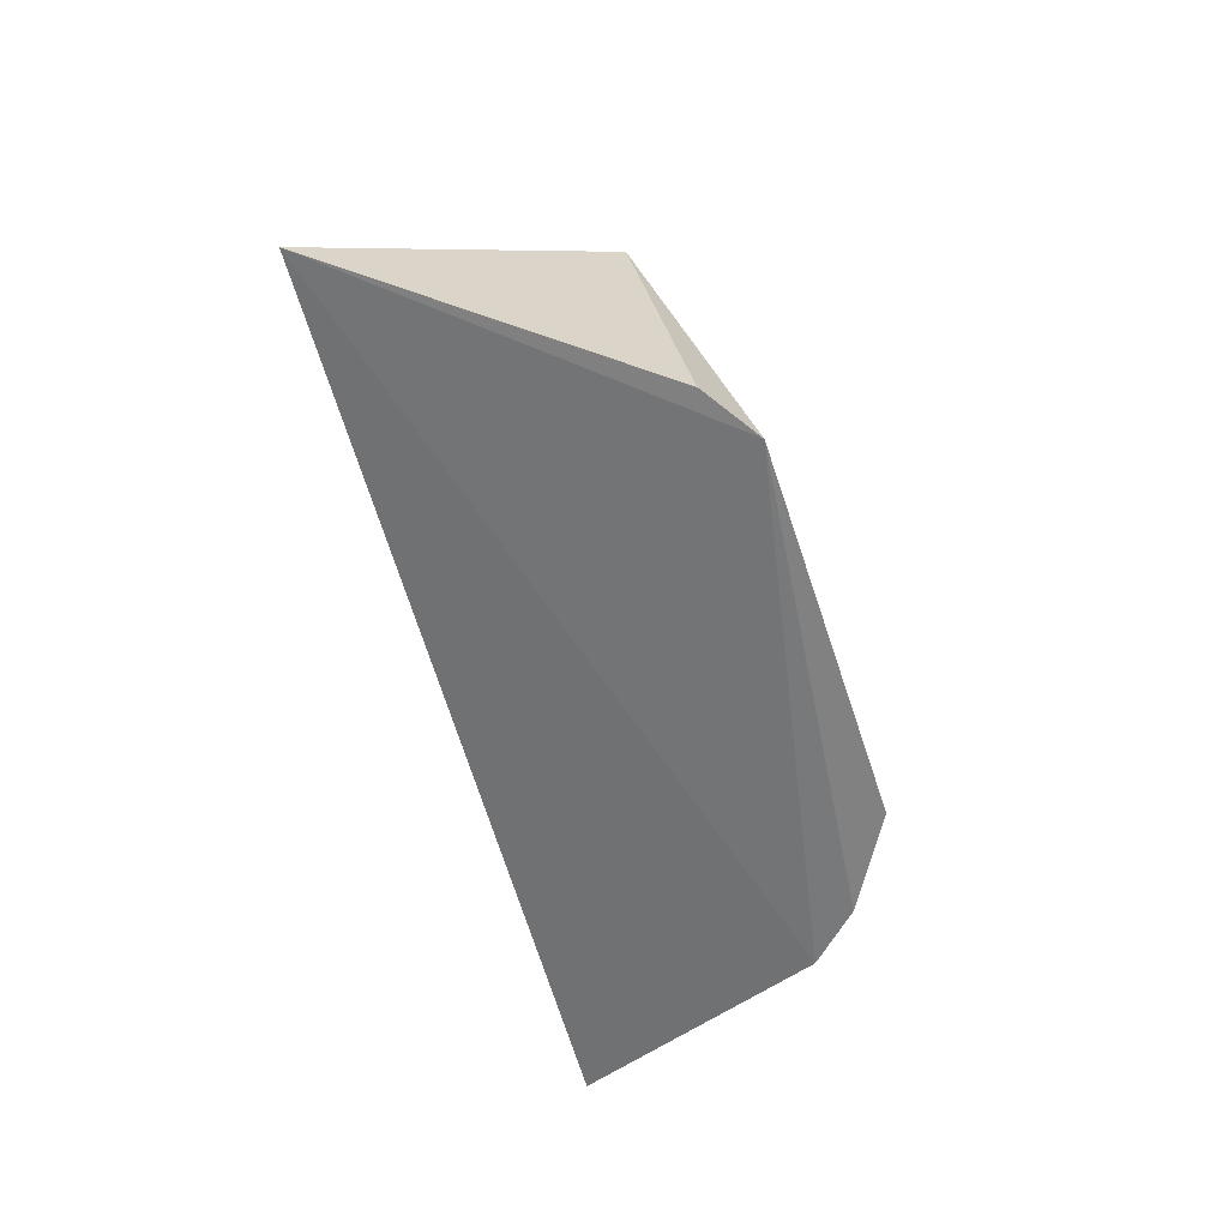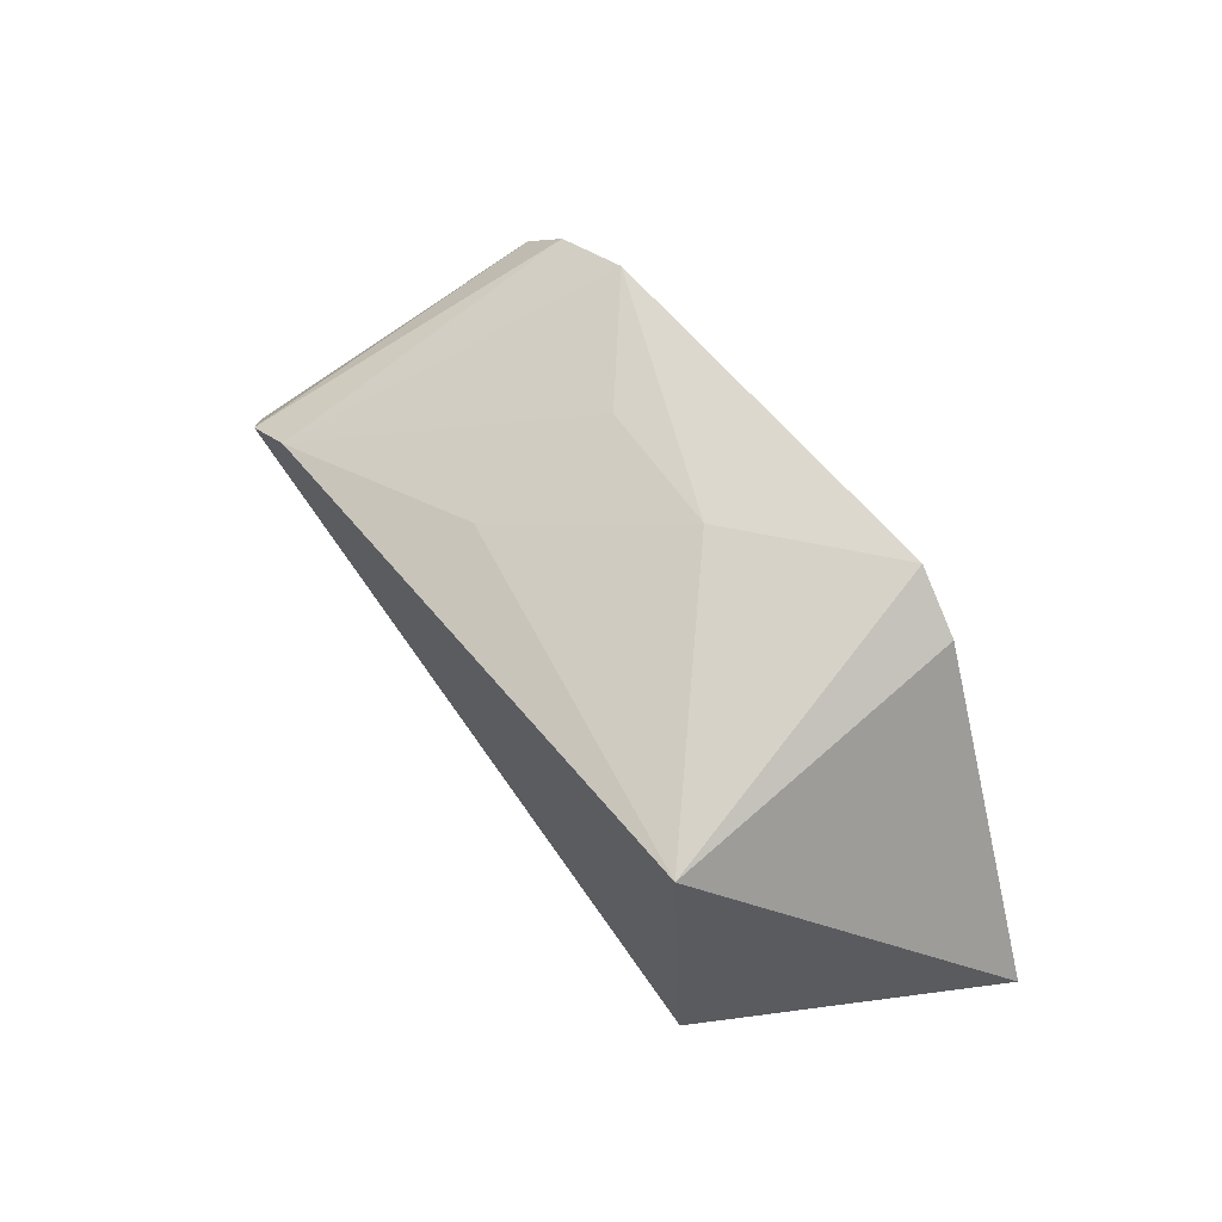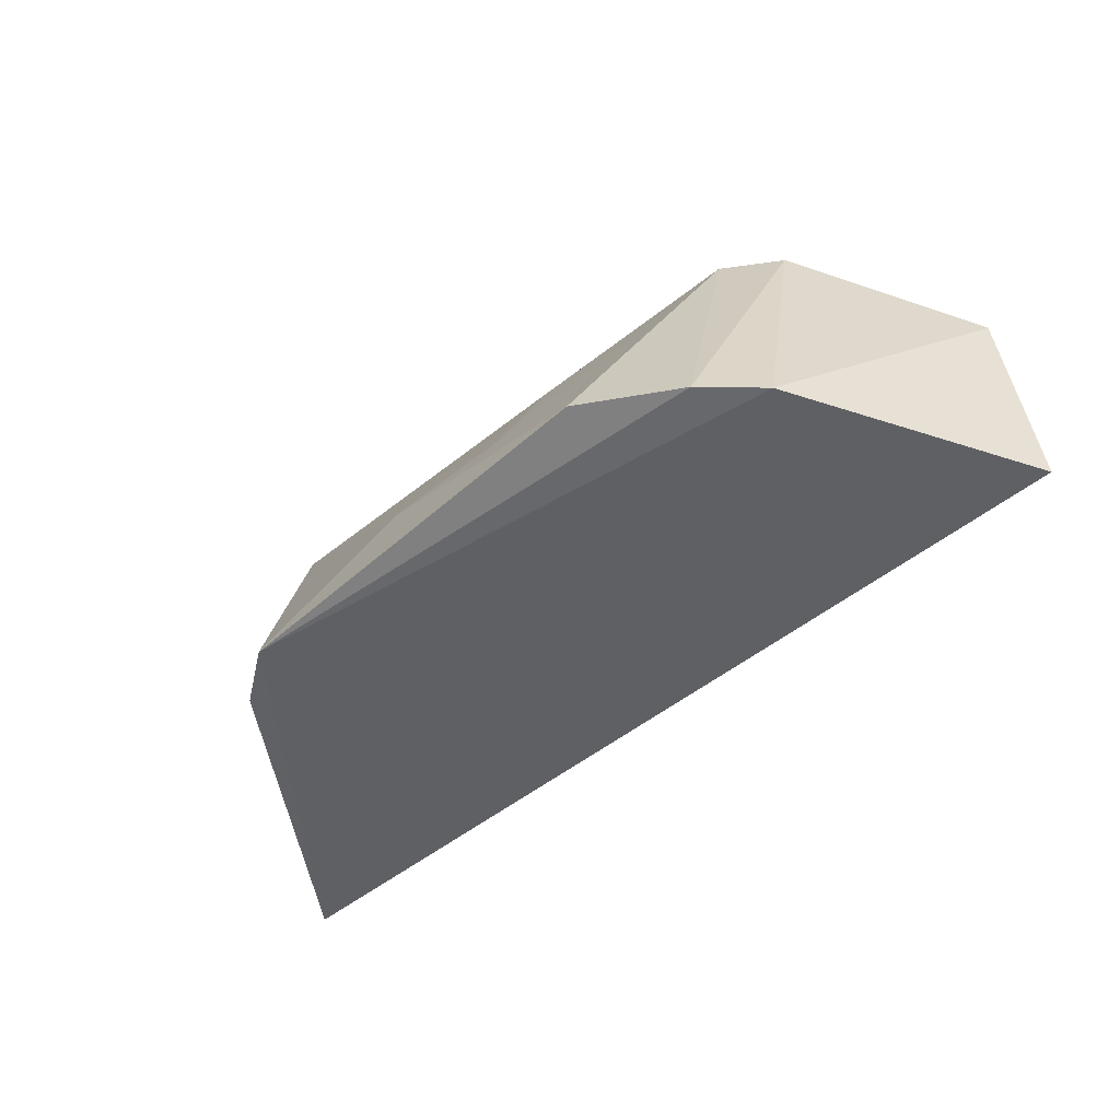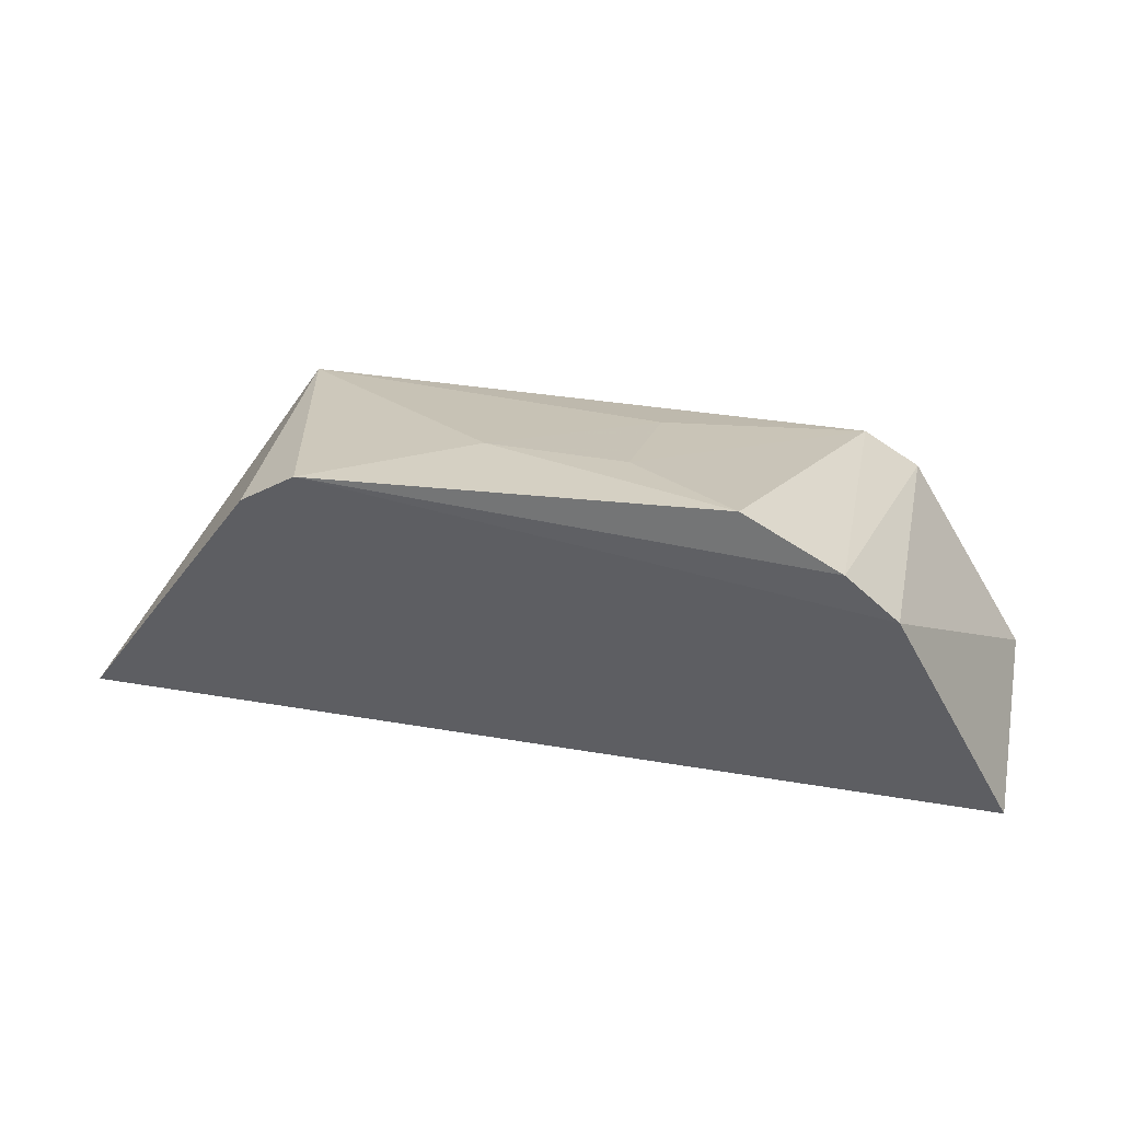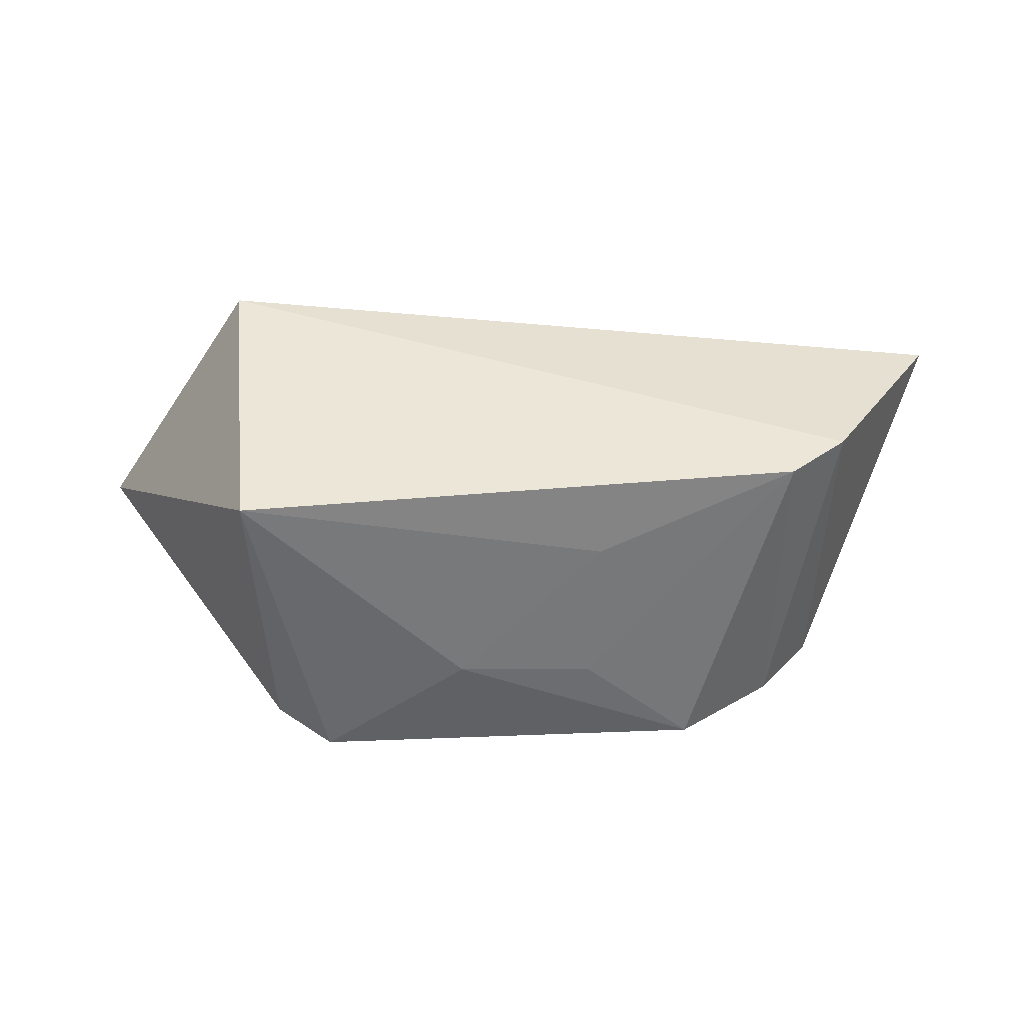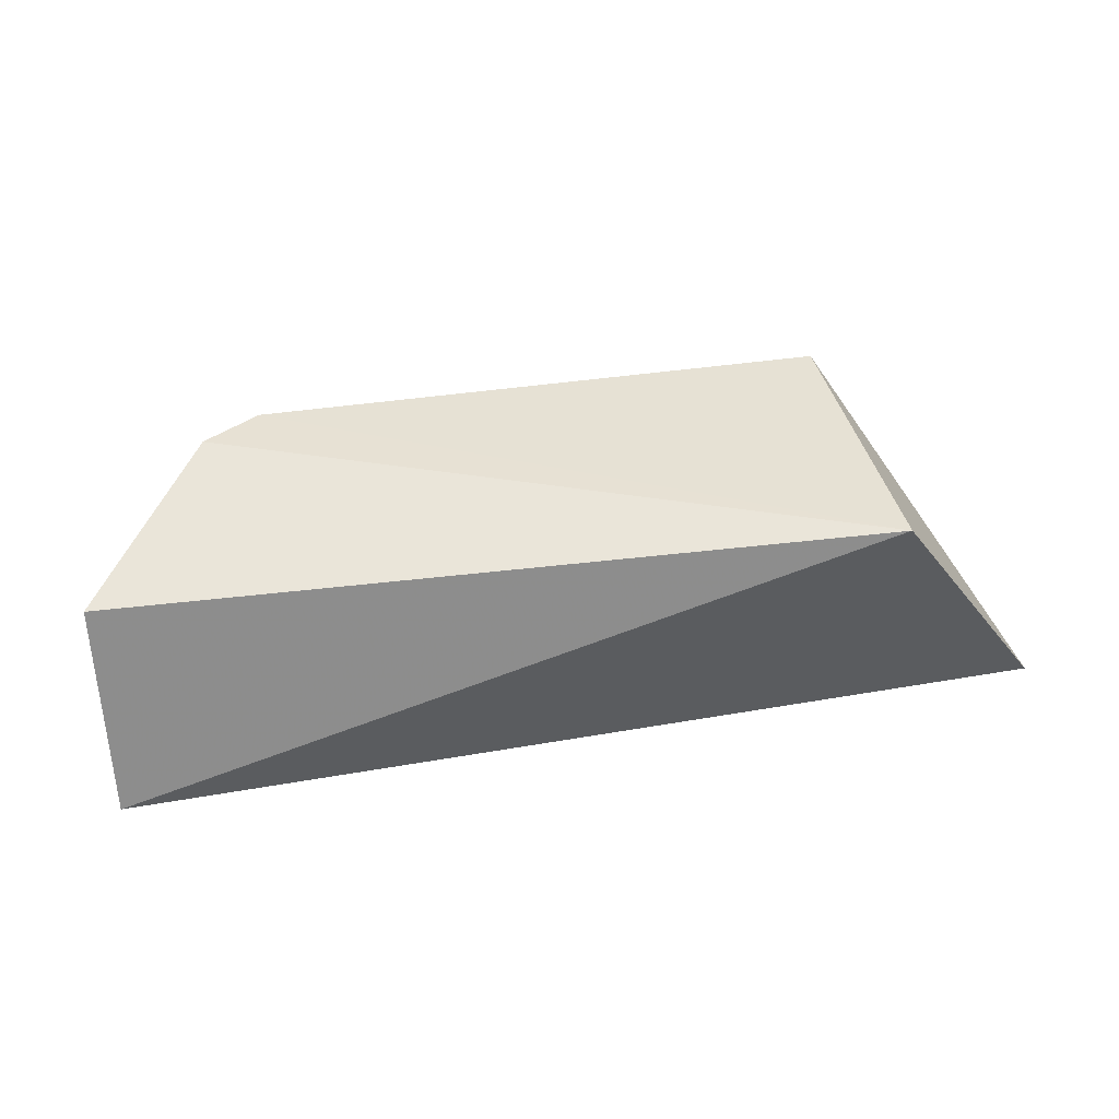
<metadata>
{"format":"obj","ext":"obj","renderer":"f3d","projection":"perspective","resolution":1024,"background":"white","views":[{"elev":-58.9,"azim":-73.1,"up":"+Y"},{"elev":58.3,"azim":-127.6,"up":"+Z"},{"elev":-55.1,"azim":41.2,"up":"+Y"},{"elev":38.8,"azim":9.8,"up":"+Z"},{"elev":53.3,"azim":-3.0,"up":"+Y"},{"elev":38.1,"azim":169.5,"up":"+Y"}]}
</metadata>
<code>
v 0.003316 0.01891 0.02199
v 0.008895 0.01979 0.01453
v 0.006535 0.02523 0.01884
v -0.006346 0.02498 0.01386
v -0.009794 0.01993 0.01513
v 0.008996 0.02402 0.01547
v -0.00611 0.02509 0.01989
v 0.006336 0.01887 0.01989
v 0.005392 0.02523 0.01958
v -0.004741 0.01879 0.02182
v 0.005269 0.01881 0.02089
v 0.001349 0.02373 0.02035
v -0.005874 0.01897 0.02101
v -0.001676 0.02099 0.0214
v 0.001102 0.02081 0.02143
f 5 4 2
f 6 2 4
f 6 4 3
f 7 4 5
f 8 5 2
f 8 2 6
f 8 6 3
f 9 3 4
f 9 4 7
f 10 5 8
f 11 8 3
f 11 10 8
f 11 1 10
f 11 9 1
f 11 3 9
f 12 9 7
f 13 10 7
f 13 7 5
f 13 5 10
f 14 10 1
f 14 7 10
f 14 12 7
f 15 1 9
f 15 9 12
f 15 14 1
f 15 12 14

</code>
